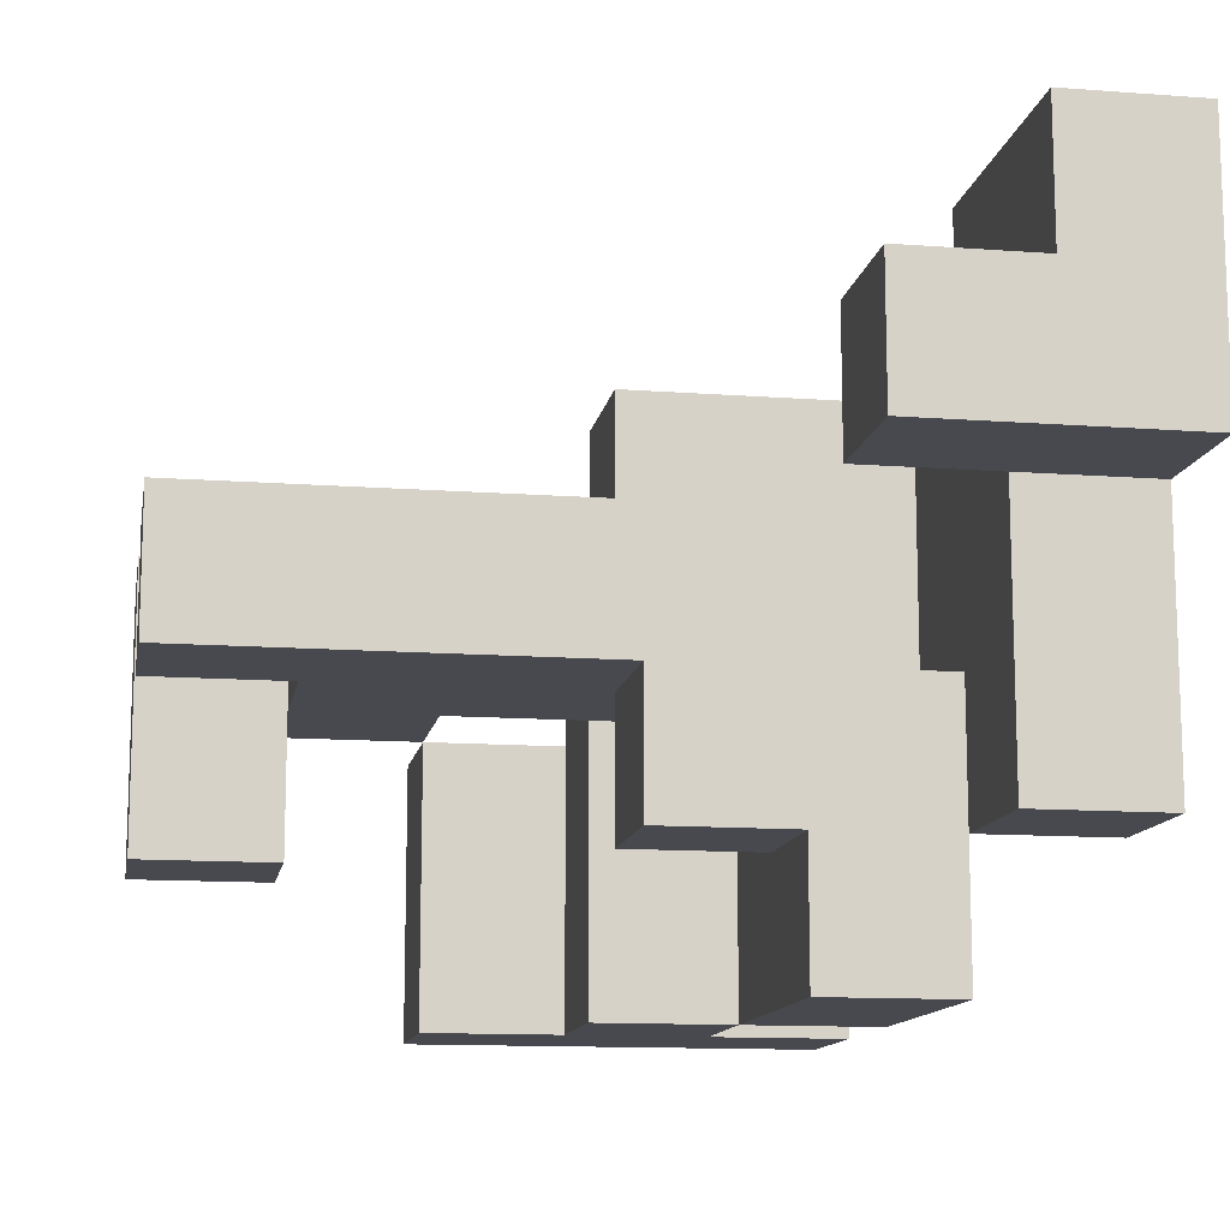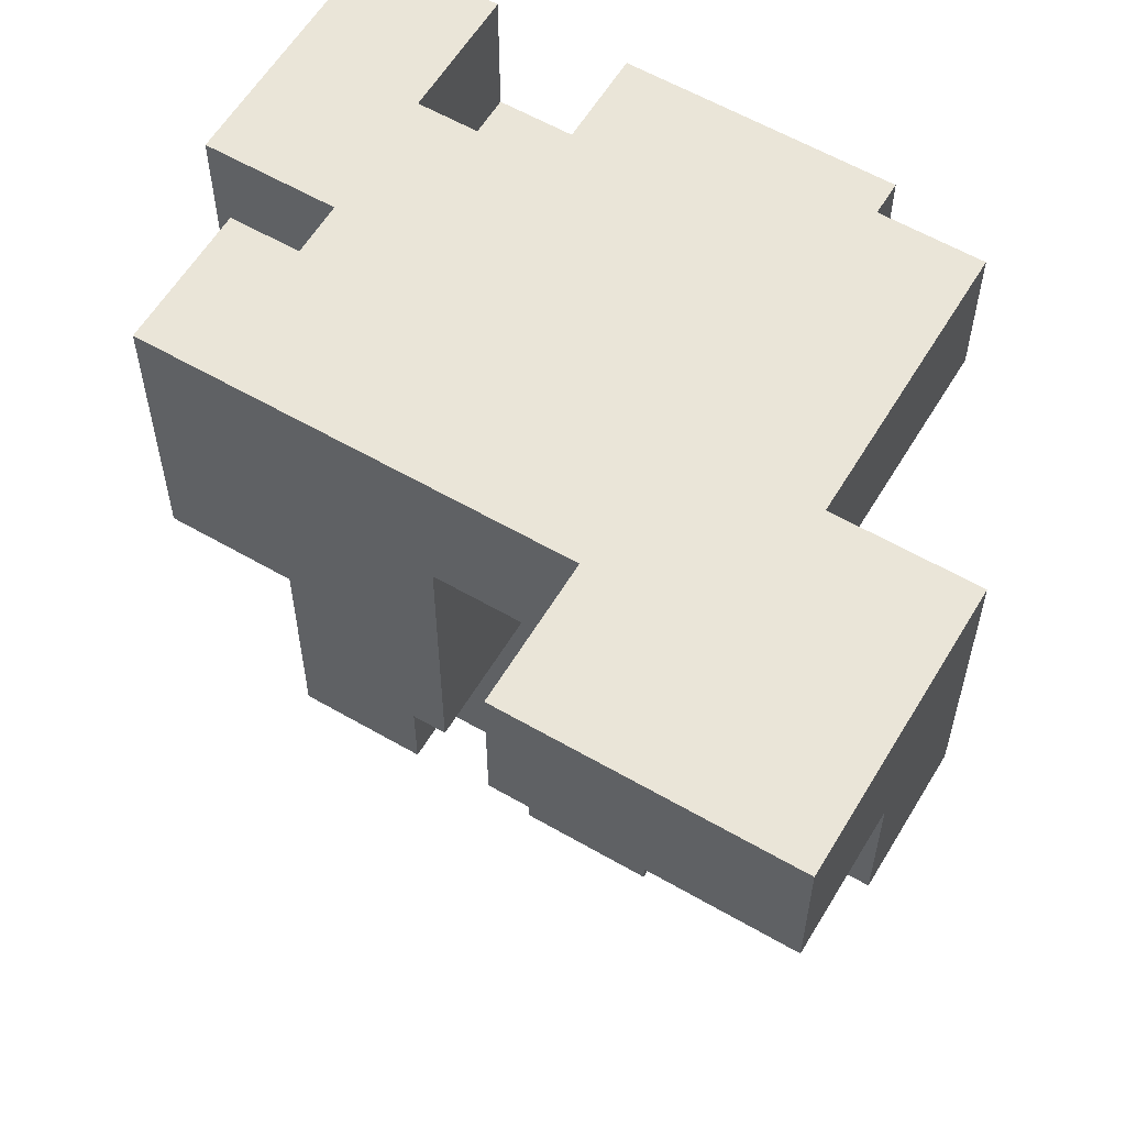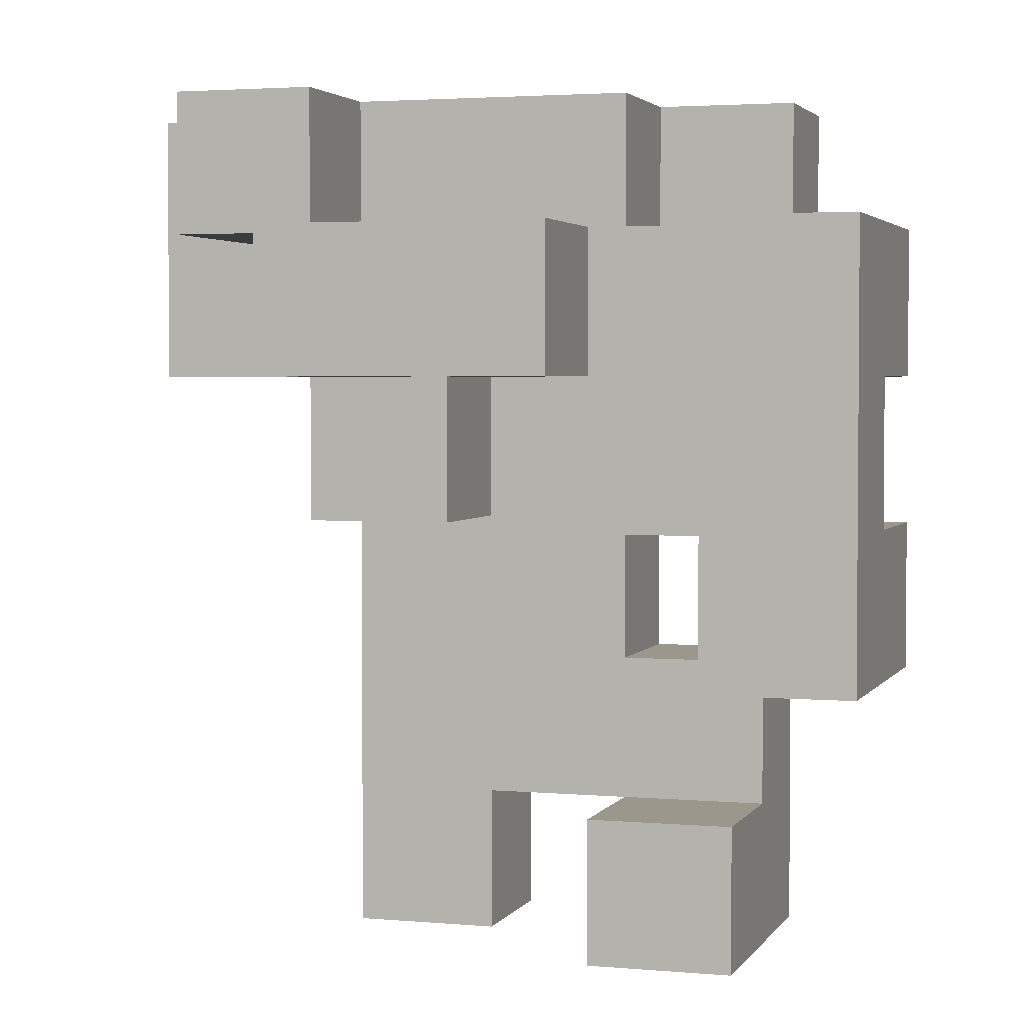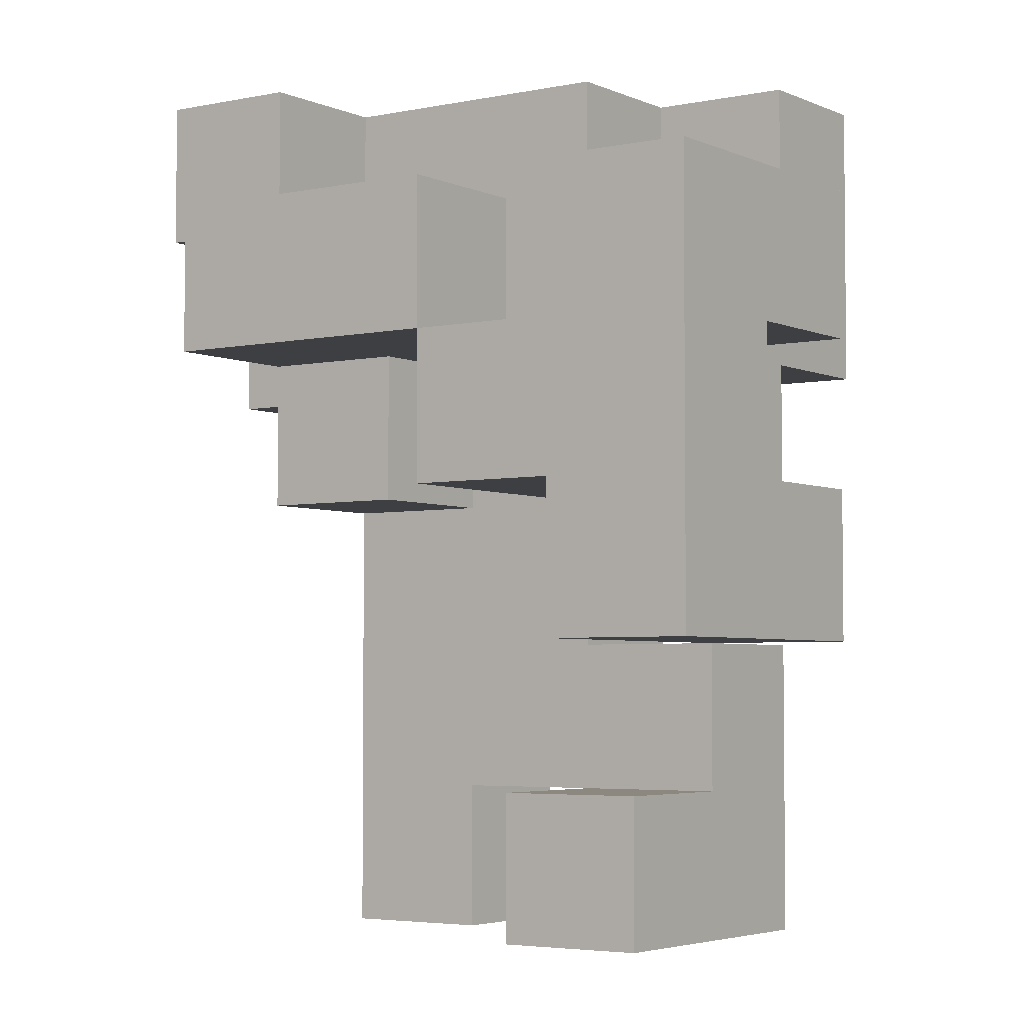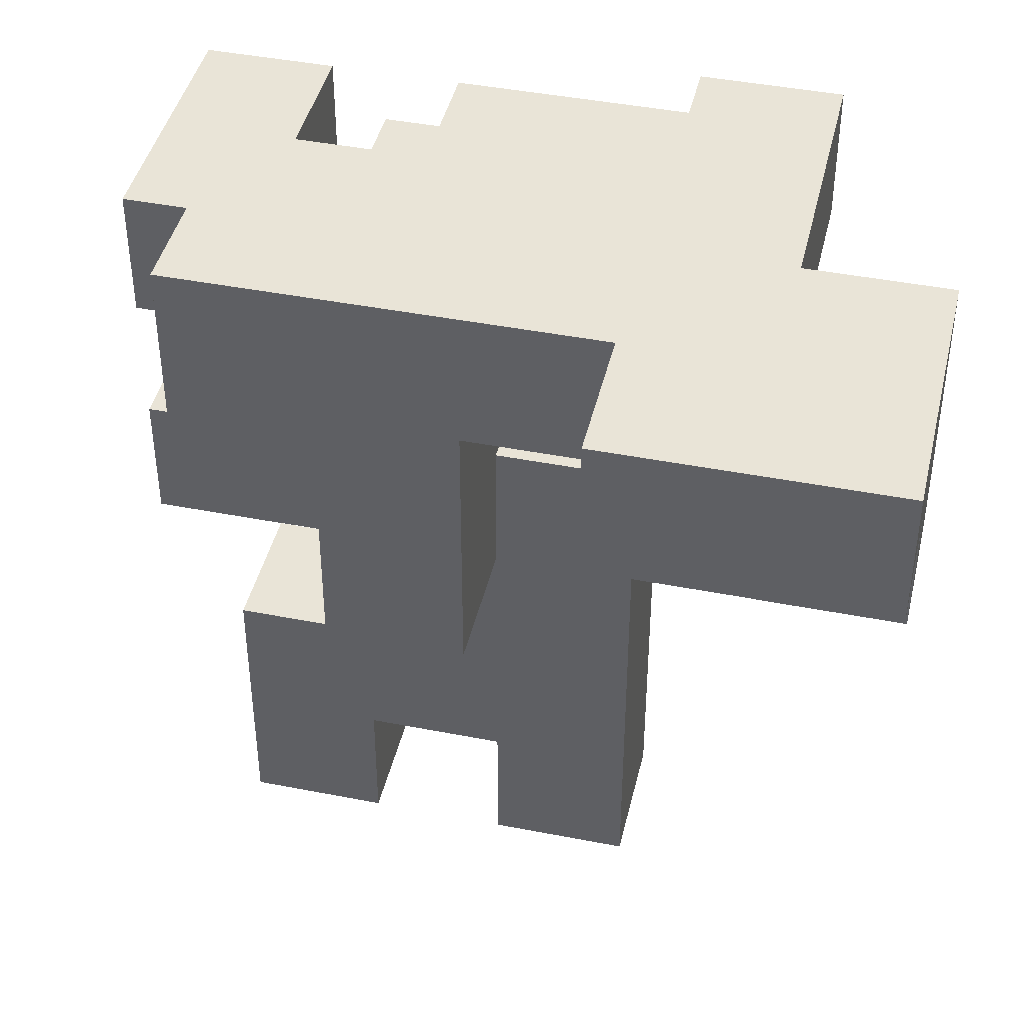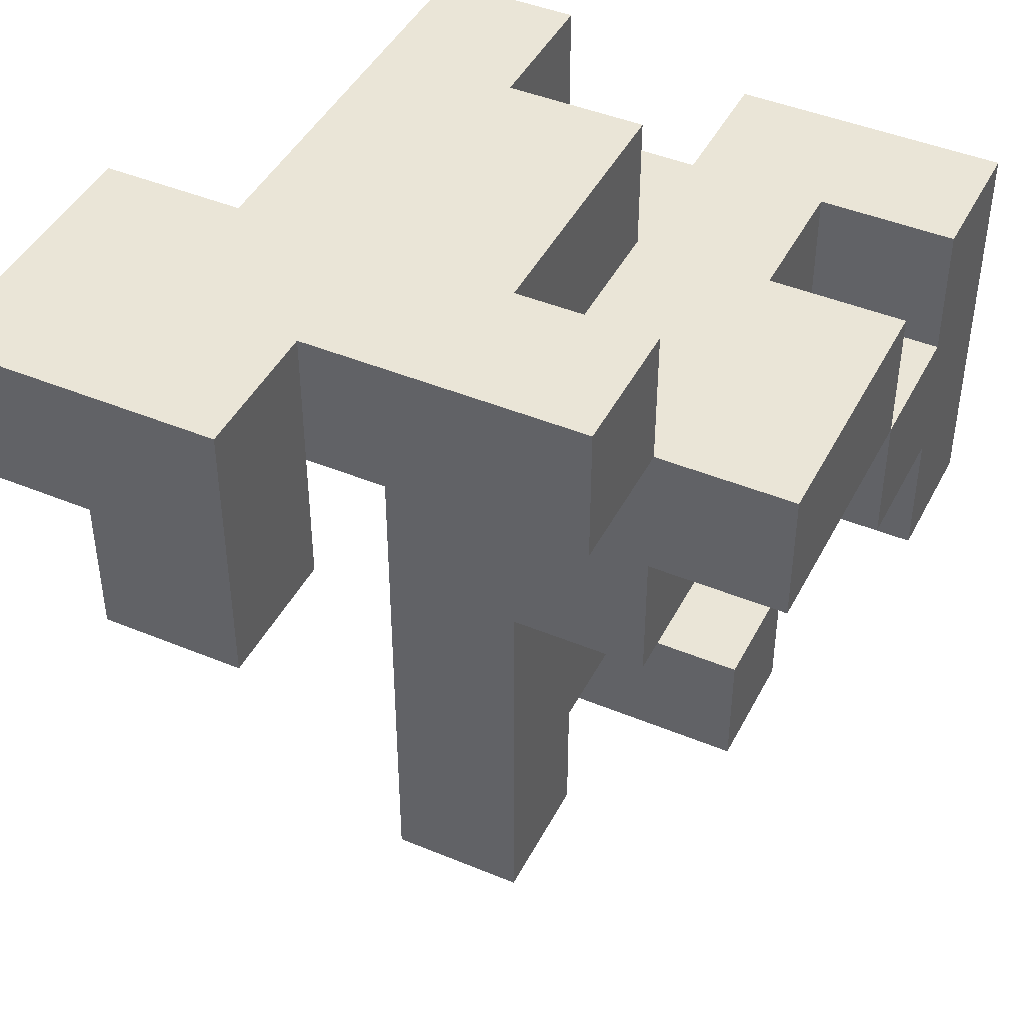
<metadata>
{"format":"obj","ext":"obj","renderer":"f3d","projection":"perspective","resolution":1024,"background":"white","views":[{"elev":-12.6,"azim":80.1,"up":"+Z"},{"elev":59.1,"azim":30.8,"up":"+Y"},{"elev":2.9,"azim":-162.7,"up":"+Y"},{"elev":-4.0,"azim":-145.1,"up":"+Y"},{"elev":43.1,"azim":13.1,"up":"+Y"},{"elev":44.1,"azim":115.9,"up":"+Y"}]}
</metadata>
<code>
v -1 -0.3333 -0.6667
v -1 -0.3333 -0.3333
v -1 -0 -0.3333
v -1 -0 -0.6667
v -0.6667 -0.3333 -0.6667
v -0.6667 -0 -0.6667
v -0.6667 -0 -0.3333
v -0.6667 -0.3333 -0.3333
v -1 0.3333 -0.3333
v -1 0.3333 -0.6667
v -0.6667 0.3333 -0.6667
v -0.6667 0.3333 -0.3333
v -0.3333 -0 -0.6667
v -0.3333 0.3333 -0.6667
v -0.3333 0.3333 -0.3333
v -0.3333 -0 -0.3333
v -1 0.6667 -0.3333
v -1 0.6667 -0.6667
v -0.6667 0.6667 -0.6667
v -0.6667 0.6667 -0.3333
v -0.3333 0.6667 -0.3333
v -0.3333 0.6667 -0.6667
v -0 0.3333 -0.6667
v -0 0.3333 -0.3333
v -0 0.6667 -0.3333
v -0 0.6667 -0.6667
v 0.3333 0.3333 -0.6667
v 0.3333 0.6667 -0.6667
v 0.3333 0.6667 -0.3333
v 0.3333 0.3333 -0.3333
v -0.6667 -1 -0.3333
v -0.6667 -1 -0
v -0.6667 -0.6667 -0
v -0.6667 -0.6667 -0.3333
v -0.3333 -1 -0.3333
v -0.3333 -0.6667 -0.3333
v -0.3333 -0.6667 -0
v -0.3333 -1 -0
v -1 -0.3333 -0
v -1 -0 -0
v -0.6667 -0 -0
v -0.6667 -0.3333 -0
v -0.6667 0.3333 -0
v -0.3333 0.3333 -0
v -0.3333 -0 -0
v -0 -0 -0.3333
v -0 -0 -0
v -0 0.3333 -0
v 0.3333 -0 -0.3333
v 0.3333 0.3333 -0
v 0.3333 -0 -0
v -1 0.3333 -0
v -1 0.6667 -0
v -0.6667 0.6667 -0
v -0.3333 0.6667 -0
v -0 0.6667 -0
v 0.3333 0.6667 -0
v 0.3333 1 -0
v 0.3333 1 -0.3333
v 0.6667 0.6667 -0.3333
v 0.6667 1 -0.3333
v 0.6667 1 -0
v 0.6667 0.6667 -0
v -0.6667 -1 0.3333
v -0.6667 -0.6667 0.3333
v -0.3333 -0.6667 0.3333
v -0.3333 -1 0.3333
v -0 -1 -0
v -0 -1 0.3333
v -0 -0.6667 0.3333
v -0 -0.6667 -0
v 0.3333 -1 -0
v 0.3333 -0.6667 -0
v 0.3333 -0.6667 0.3333
v 0.3333 -1 0.3333
v -0.6667 -0.3333 0.3333
v -0.3333 -0.3333 0.3333
v -0.3333 -0.3333 -0
v -0 -0.3333 -0
v -0 -0.3333 0.3333
v 0.3333 -0.3333 -0
v 0.3333 -0.3333 0.3333
v -0.3333 -0 0.3333
v -0 -0 0.3333
v 0.3333 -0 0.3333
v -0.6667 -0 0.3333
v -0.6667 0.3333 0.3333
v -0.3333 0.3333 0.3333
v 0.3333 0.3333 0.3333
v -0 0.3333 0.3333
v -0.6667 0.6667 0.3333
v -0.3333 0.6667 0.3333
v -0 0.6667 0.3333
v -0.3333 1 0.3333
v -0.3333 1 -0
v -0 1 0.3333
v -0 1 -0
v 0.3333 0.6667 0.3333
v 0.3333 1 0.3333
v 0.6667 1 0.3333
v 0.6667 0.6667 0.3333
v -0.3333 -0 0.6667
v -0.3333 0.3333 0.6667
v -0 0.3333 0.6667
v -0 -0 0.6667
v -0.6667 0.3333 0.6667
v -0.6667 0.6667 0.6667
v -0.3333 0.6667 0.6667
v -0 0.6667 0.6667
v 0.6667 0.3333 0.3333
v 0.6667 0.3333 0.6667
v 0.6667 0.6667 0.6667
v 1 0.3333 0.3333
v 1 0.6667 0.3333
v 1 0.6667 0.6667
v 1 0.3333 0.6667
v -0.6667 1 0.6667
v -0.6667 1 0.3333
v -0.3333 1 0.6667
v -0 1 0.6667
v 0.3333 0.6667 0.6667
v 0.3333 1 0.6667
v 0.6667 1 0.6667
v 1 1 0.3333
v 1 1 0.6667
v 0.3333 0.6667 1
v 0.3333 1 1
v 0.6667 0.6667 1
v 0.6667 1 1
v 1 1 1
v 1 0.6667 1
f 1 2 3
f 1 3 4
f 5 6 7
f 5 7 8
f 1 5 8
f 1 8 2
f 1 4 6
f 1 6 5
f 4 3 9
f 4 9 10
f 4 10 11
f 4 11 6
f 3 7 12
f 3 12 9
f 13 14 15
f 13 15 16
f 6 13 16
f 6 16 7
f 11 12 15
f 11 15 14
f 6 11 14
f 6 14 13
f 10 9 17
f 10 17 18
f 11 19 20
f 11 20 12
f 18 17 20
f 18 20 19
f 10 18 19
f 10 19 11
f 14 15 21
f 14 21 22
f 14 23 24
f 14 24 15
f 22 21 25
f 22 25 26
f 14 22 26
f 14 26 23
f 27 28 29
f 27 29 30
f 23 27 30
f 23 30 24
f 26 25 29
f 26 29 28
f 23 26 28
f 23 28 27
f 31 32 33
f 31 33 34
f 35 36 37
f 35 37 38
f 31 35 38
f 31 38 32
f 34 33 37
f 34 37 36
f 31 34 36
f 31 36 35
f 2 39 40
f 2 40 3
f 8 7 41
f 8 41 42
f 2 8 42
f 2 42 39
f 3 40 41
f 3 41 7
f 39 42 41
f 39 41 40
f 7 41 43
f 7 43 12
f 16 15 44
f 16 44 45
f 7 16 45
f 7 45 41
f 46 47 48
f 46 48 24
f 49 30 50
f 49 50 51
f 46 49 51
f 46 51 47
f 46 24 30
f 46 30 49
f 9 52 53
f 9 53 17
f 9 12 43
f 9 43 52
f 17 53 54
f 17 54 20
f 52 43 54
f 52 54 53
f 20 54 55
f 20 55 21
f 12 20 21
f 12 21 15
f 15 24 48
f 15 48 44
f 21 55 56
f 21 56 25
f 30 29 57
f 30 57 50
f 25 56 57
f 25 57 29
f 48 50 57
f 48 57 56
f 29 57 58
f 29 58 59
f 60 61 62
f 60 62 63
f 29 60 63
f 29 63 57
f 59 58 62
f 59 62 61
f 29 59 61
f 29 61 60
f 32 64 65
f 32 65 33
f 38 37 66
f 38 66 67
f 32 38 67
f 32 67 64
f 64 67 66
f 64 66 65
f 68 69 70
f 68 70 71
f 72 73 74
f 72 74 75
f 68 72 75
f 68 75 69
f 68 71 73
f 68 73 72
f 69 75 74
f 69 74 70
f 33 65 76
f 33 76 42
f 42 76 77
f 42 77 78
f 33 42 78
f 33 78 37
f 65 66 77
f 65 77 76
f 37 71 70
f 37 70 66
f 37 78 79
f 37 79 71
f 66 70 80
f 66 80 77
f 73 81 82
f 73 82 74
f 71 79 81
f 71 81 73
f 70 74 82
f 70 82 80
f 78 77 83
f 78 83 45
f 78 45 47
f 78 47 79
f 77 80 84
f 77 84 83
f 81 51 85
f 81 85 82
f 79 47 51
f 79 51 81
f 80 82 85
f 80 85 84
f 41 86 87
f 41 87 43
f 41 45 83
f 41 83 86
f 86 83 88
f 86 88 87
f 45 44 48
f 45 48 47
f 51 50 89
f 51 89 85
f 48 90 89
f 48 89 50
f 84 85 89
f 84 89 90
f 43 87 91
f 43 91 54
f 54 91 92
f 54 92 55
f 48 56 93
f 48 93 90
f 55 92 94
f 55 94 95
f 95 94 96
f 95 96 97
f 55 95 97
f 55 97 56
f 56 57 98
f 56 98 93
f 97 96 99
f 97 99 58
f 56 97 58
f 56 58 57
f 63 62 100
f 63 100 101
f 57 63 101
f 57 101 98
f 58 99 100
f 58 100 62
f 83 102 103
f 83 103 88
f 84 90 104
f 84 104 105
f 83 84 105
f 83 105 102
f 102 105 104
f 102 104 103
f 87 106 107
f 87 107 91
f 87 88 103
f 87 103 106
f 106 103 108
f 106 108 107
f 90 93 109
f 90 109 104
f 103 104 109
f 103 109 108
f 110 111 112
f 110 112 101
f 113 114 115
f 113 115 116
f 110 113 116
f 110 116 111
f 110 101 114
f 110 114 113
f 111 116 115
f 111 115 112
f 91 107 117
f 91 117 118
f 118 117 119
f 118 119 94
f 91 118 94
f 91 94 92
f 107 108 119
f 107 119 117
f 94 119 120
f 94 120 96
f 108 109 120
f 108 120 119
f 93 98 121
f 93 121 109
f 96 120 122
f 96 122 99
f 109 121 122
f 109 122 120
f 98 101 112
f 98 112 121
f 99 122 123
f 99 123 100
f 114 124 125
f 114 125 115
f 100 123 125
f 100 125 124
f 101 100 124
f 101 124 114
f 121 126 127
f 121 127 122
f 121 112 128
f 121 128 126
f 122 127 129
f 122 129 123
f 126 128 129
f 126 129 127
f 115 125 130
f 115 130 131
f 112 115 131
f 112 131 128
f 123 129 130
f 123 130 125
f 128 131 130
f 128 130 129

</code>
